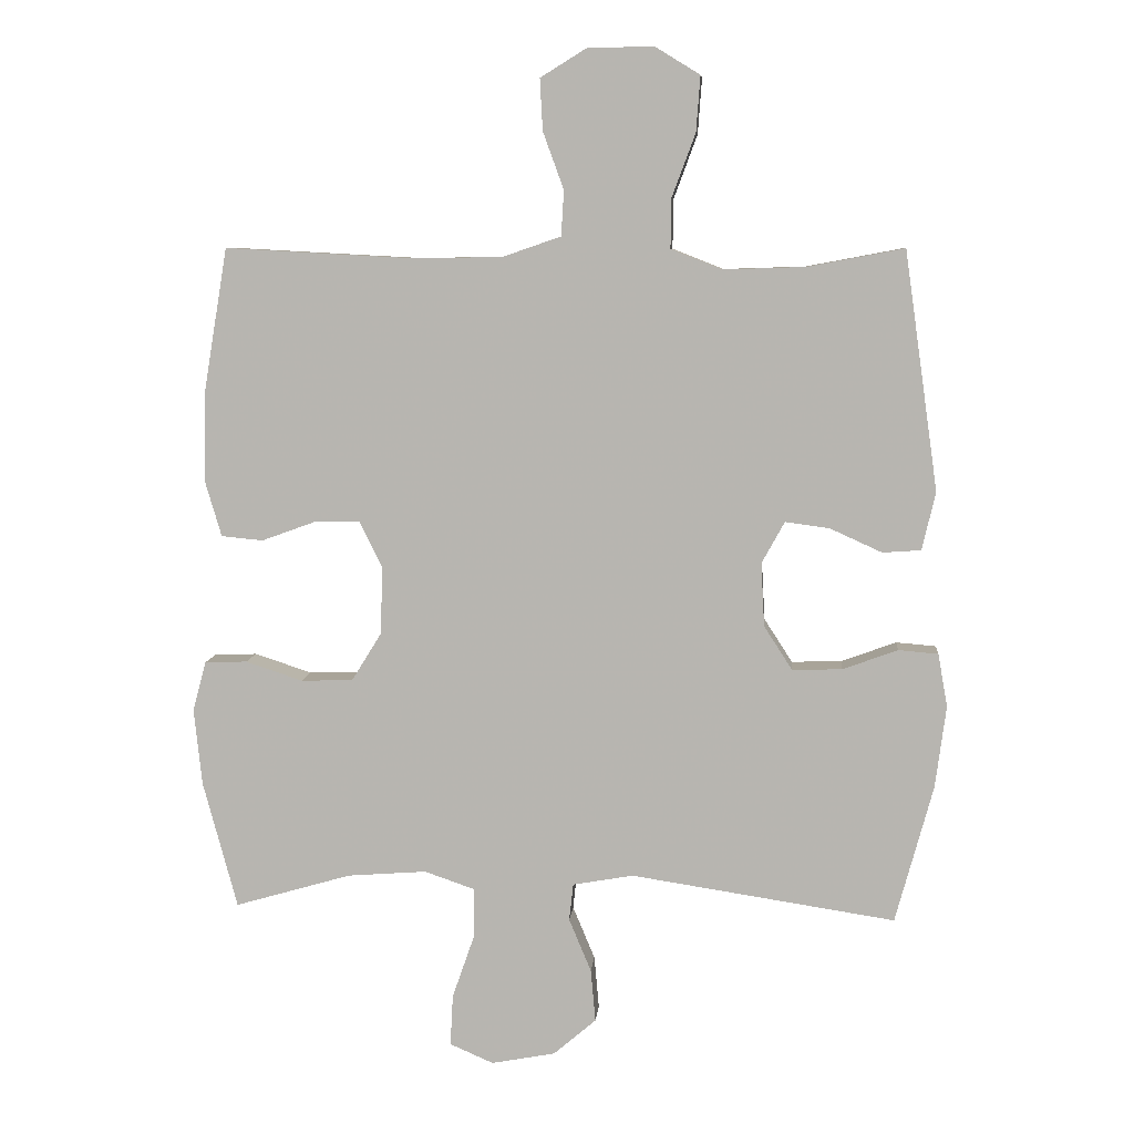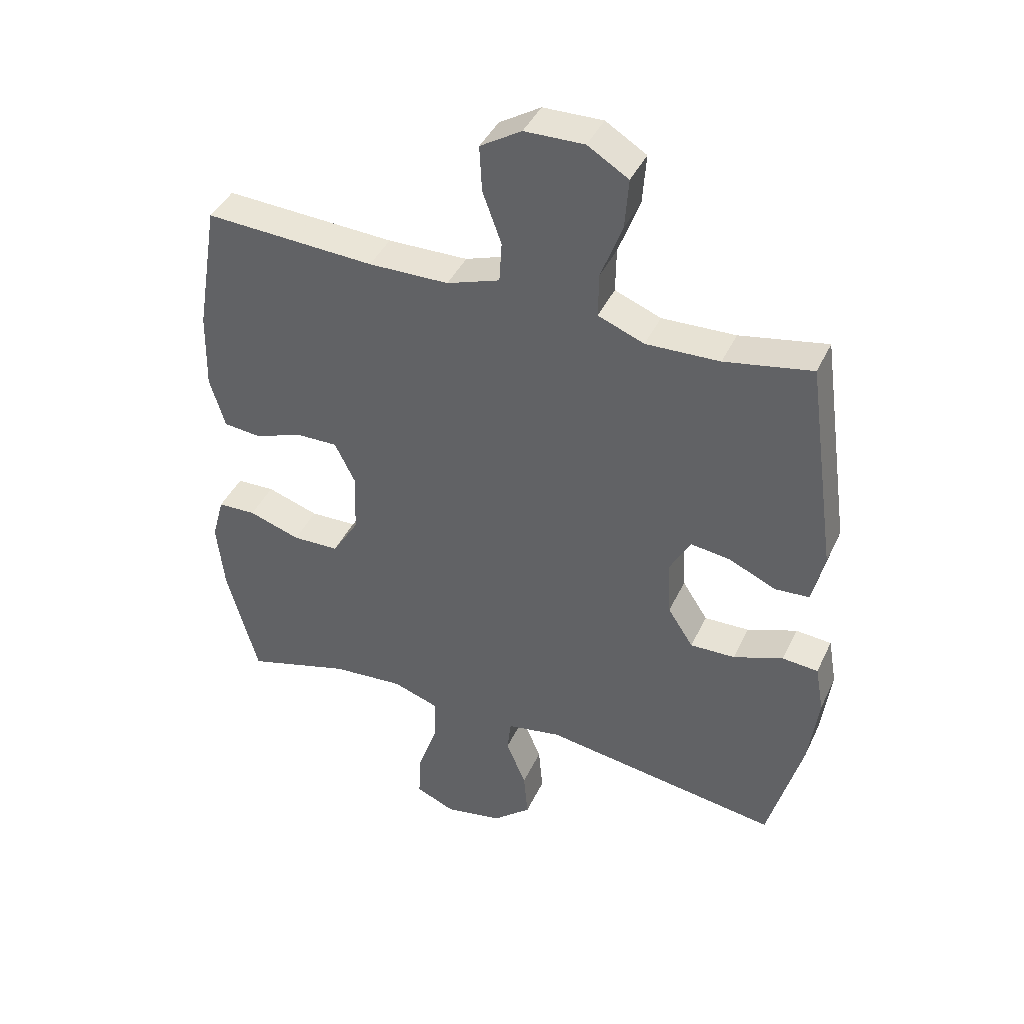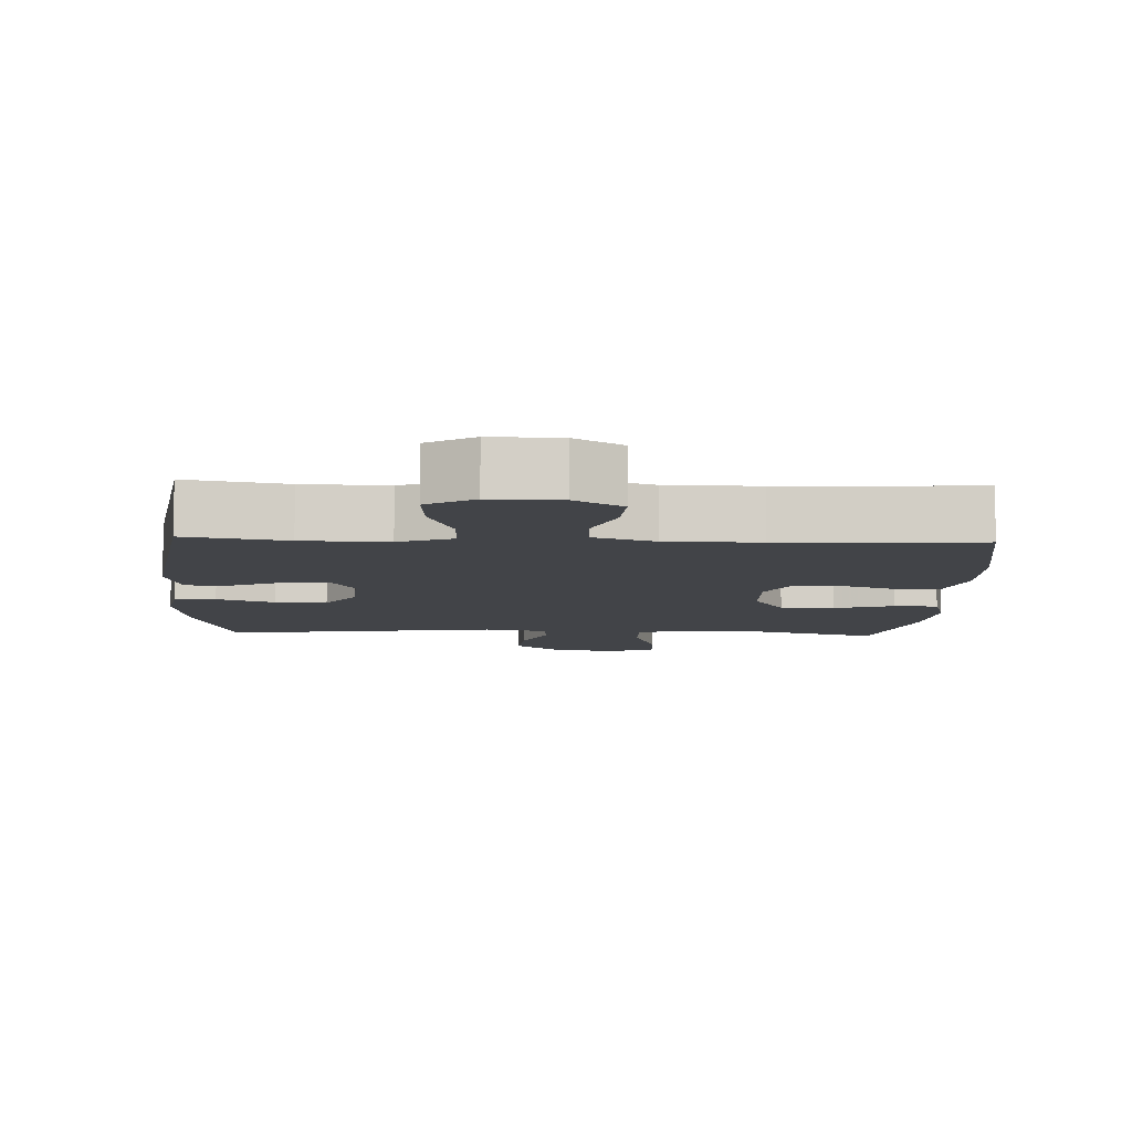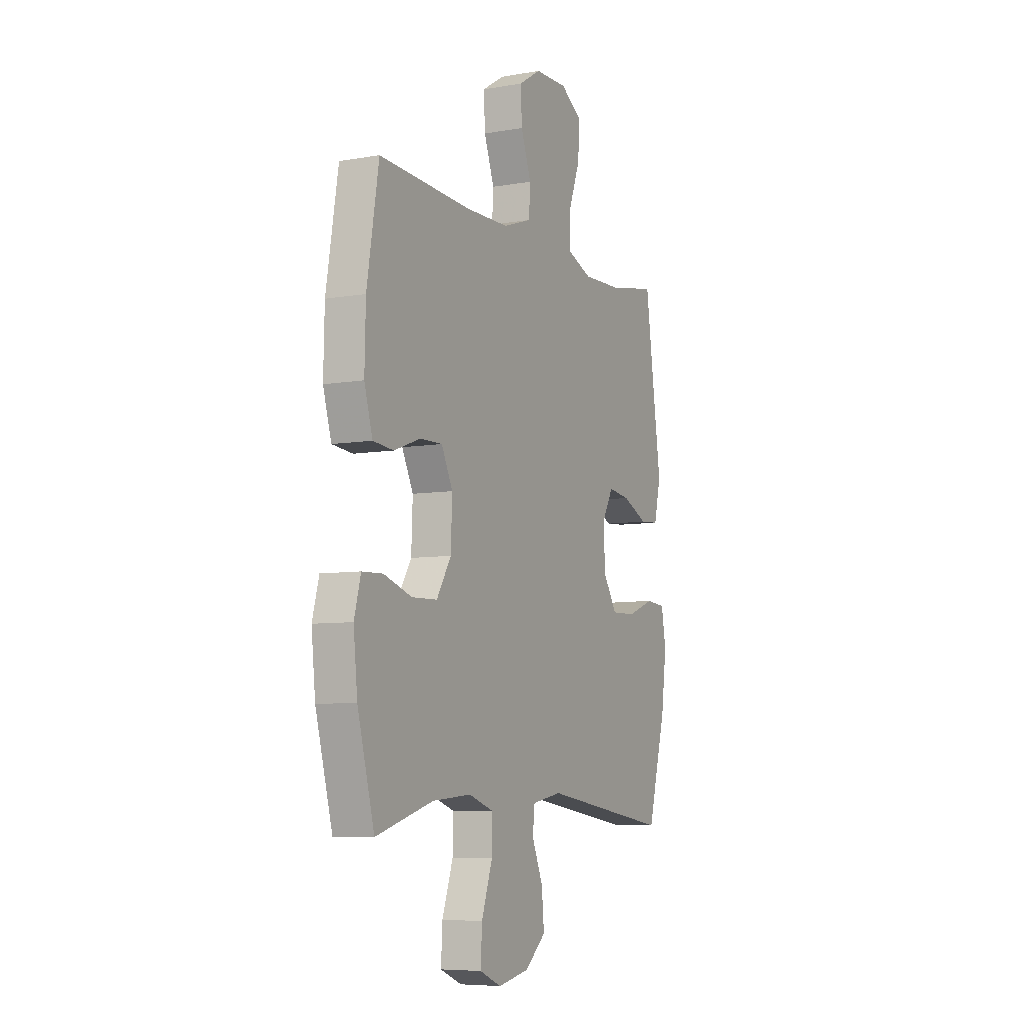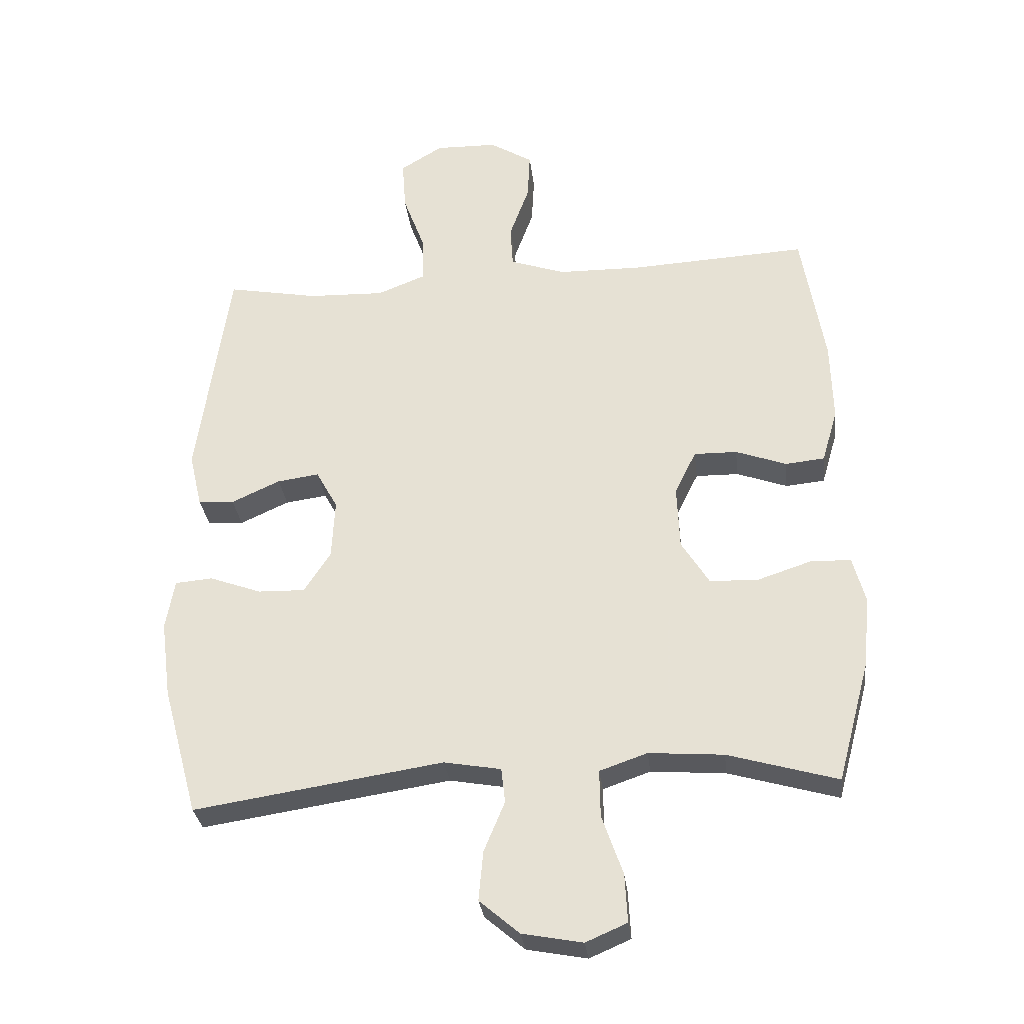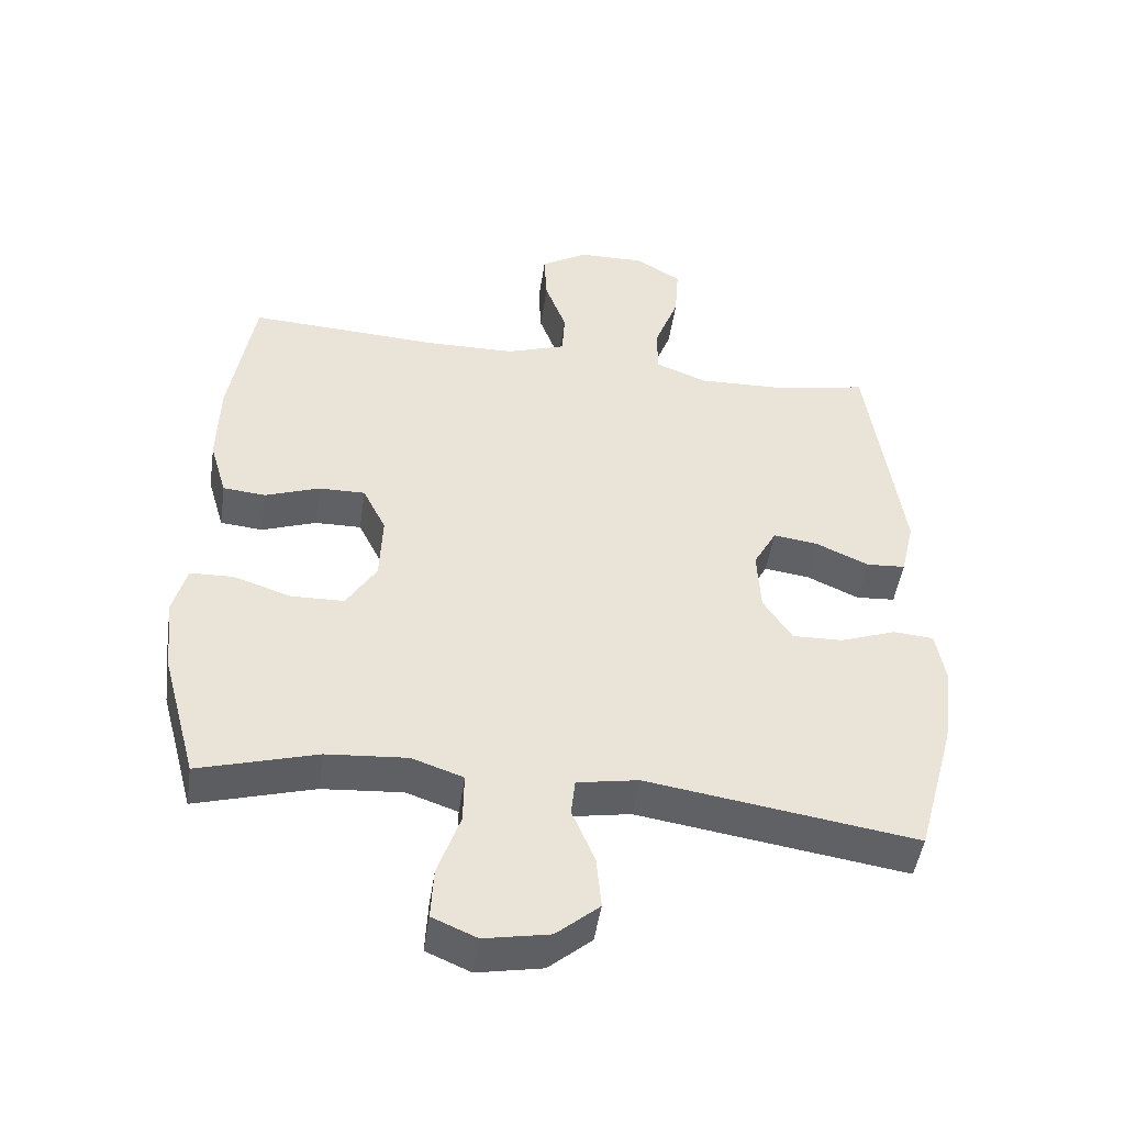
<metadata>
{"format":"obj","ext":"obj","renderer":"f3d","projection":"perspective","resolution":1024,"background":"white","views":[{"elev":7.6,"azim":-175.0,"up":"+Z"},{"elev":41.5,"azim":-156.4,"up":"+Z"},{"elev":-8.1,"azim":-2.6,"up":"+Y"},{"elev":-7.0,"azim":116.8,"up":"+Z"},{"elev":-30.7,"azim":6.7,"up":"+Z"},{"elev":-47.7,"azim":171.7,"up":"+Z"}]}
</metadata>
<code>
v 0.5 0.07 -0.5
v 0.327 0.07 -0.45
v 0.209 0.07 -0.441
v 0.134 0.07 -0.467
v 0.135 0.07 -0.541
v 0.168 0.07 -0.636
v 0.172 0.07 -0.712
v 0.107 0.07 -0.74
v 0.012 0.07 -0.722
v -0.051 0.07 -0.668
v -0.044 0.07 -0.59
v -0.011 0.07 -0.511
v -0.017 0.07 -0.456
v -0.107 0.07 -0.44
v -0.5 0.07 -0.5
v -0.556 0.07 -0.295
v -0.572 0.07 -0.173
v -0.558 0.07 -0.094
v -0.499 0.07 -0.089
v -0.417 0.07 -0.119
v -0.343 0.07 -0.121
v -0.301 0.07 -0.056
v -0.296 0.07 0.038
v -0.33 0.07 0.1
v -0.396 0.07 0.091
v -0.473 0.07 0.056
v -0.53 0.07 0.06
v -0.55 0.07 0.146
v -0.5 0.07 0.5
v -0.356 0.07 0.473
v -0.235 0.07 0.469
v -0.159 0.07 0.499
v -0.16 0.07 0.572
v -0.195 0.07 0.666
v -0.201 0.07 0.748
v -0.134 0.07 0.789
v -0.036 0.07 0.787
v 0.032 0.07 0.745
v 0.028 0.07 0.669
v -0.003 0.07 0.584
v 0.001 0.07 0.517
v 0.088 0.07 0.487
v 0.22 0.07 0.485
v 0.5 0.07 0.5
v 0.536 0.07 0.283
v 0.539 0.07 0.155
v 0.514 0.07 0.07
v 0.452 0.07 0.064
v 0.372 0.07 0.093
v 0.304 0.07 0.094
v 0.27 0.07 0.025
v 0.274 0.07 -0.076
v 0.318 0.07 -0.147
v 0.395 0.07 -0.149
v 0.48 0.07 -0.121
v 0.543 0.07 -0.123
v 0.563 0.07 -0.197
v 0.551 0.07 -0.311
v 0.5 0 -0.5
v 0.327 0 -0.45
v 0.209 0 -0.441
v 0.134 0 -0.467
v 0.135 0 -0.541
v 0.168 0 -0.636
v 0.172 0 -0.712
v 0.107 0 -0.74
v 0.012 0 -0.722
v -0.051 0 -0.668
v -0.044 0 -0.59
v -0.011 0 -0.511
v -0.017 0 -0.456
v -0.107 0 -0.44
v -0.5 0 -0.5
v -0.556 0 -0.295
v -0.572 0 -0.173
v -0.558 0 -0.094
v -0.499 0 -0.089
v -0.417 0 -0.119
v -0.343 0 -0.121
v -0.301 0 -0.056
v -0.296 0 0.038
v -0.33 0 0.1
v -0.396 0 0.091
v -0.473 0 0.056
v -0.53 0 0.06
v -0.55 0 0.146
v -0.5 0 0.5
v -0.356 0 0.473
v -0.235 0 0.469
v -0.159 0 0.499
v -0.16 0 0.572
v -0.195 0 0.666
v -0.201 0 0.748
v -0.134 0 0.789
v -0.036 0 0.787
v 0.032 0 0.745
v 0.028 0 0.669
v -0.003 0 0.584
v 0.001 0 0.517
v 0.088 0 0.487
v 0.22 0 0.485
v 0.5 0 0.5
v 0.536 0 0.283
v 0.539 0 0.155
v 0.514 0 0.07
v 0.452 0 0.064
v 0.372 0 0.093
v 0.304 0 0.094
v 0.27 0 0.025
v 0.274 0 -0.076
v 0.318 0 -0.147
v 0.395 0 -0.149
v 0.48 0 -0.121
v 0.543 0 -0.123
v 0.563 0 -0.197
v 0.551 0 -0.311
f 57 58 1 2
f 54 55 56 57
f 53 54 57 2
f 52 53 2 3
f 51 52 3 4
f 46 47 48 49
f 46 49 50
f 43 44 45 46
f 42 43 46 50
f 41 42 50 51
f 37 38 39 40
f 37 40 41
f 36 37 41
f 33 34 35 36
f 32 33 36 41
f 31 32 41 51
f 27 28 29 30
f 25 26 27 30
f 24 25 30 31
f 23 24 31 51
f 17 18 19 20
f 17 20 21
f 14 15 16 17
f 13 14 17 21
f 9 10 11 12
f 7 8 9 12
f 5 6 7 12
f 4 5 12 13
f 22 23 51 4
f 4 13 21 22
f 60 59 116 115
f 115 114 113 112
f 60 115 112 111
f 61 60 111 110
f 62 61 110 109
f 107 106 105 104
f 108 107 104
f 104 103 102 101
f 108 104 101 100
f 109 108 100 99
f 98 97 96 95
f 99 98 95
f 99 95 94
f 94 93 92 91
f 99 94 91 90
f 109 99 90 89
f 88 87 86 85
f 88 85 84 83
f 89 88 83 82
f 109 89 82 81
f 78 77 76 75
f 79 78 75
f 75 74 73 72
f 79 75 72 71
f 70 69 68 67
f 70 67 66 65
f 70 65 64 63
f 71 70 63 62
f 62 109 81 80
f 80 79 71 62
f 1 59 60 2
f 2 60 61 3
f 3 61 62 4
f 4 62 63 5
f 5 63 64 6
f 6 64 65 7
f 7 65 66 8
f 8 66 67 9
f 9 67 68 10
f 10 68 69 11
f 11 69 70 12
f 12 70 71 13
f 13 71 72 14
f 14 72 73 15
f 15 73 74 16
f 16 74 75 17
f 17 75 76 18
f 18 76 77 19
f 19 77 78 20
f 20 78 79 21
f 21 79 80 22
f 22 80 81 23
f 23 81 82 24
f 24 82 83 25
f 25 83 84 26
f 26 84 85 27
f 27 85 86 28
f 28 86 87 29
f 29 87 88 30
f 30 88 89 31
f 31 89 90 32
f 32 90 91 33
f 33 91 92 34
f 34 92 93 35
f 35 93 94 36
f 36 94 95 37
f 37 95 96 38
f 38 96 97 39
f 39 97 98 40
f 40 98 99 41
f 41 99 100 42
f 42 100 101 43
f 43 101 102 44
f 44 102 103 45
f 45 103 104 46
f 46 104 105 47
f 47 105 106 48
f 48 106 107 49
f 49 107 108 50
f 50 108 109 51
f 51 109 110 52
f 52 110 111 53
f 53 111 112 54
f 54 112 113 55
f 55 113 114 56
f 56 114 115 57
f 57 115 116 58
f 58 116 59 1

</code>
